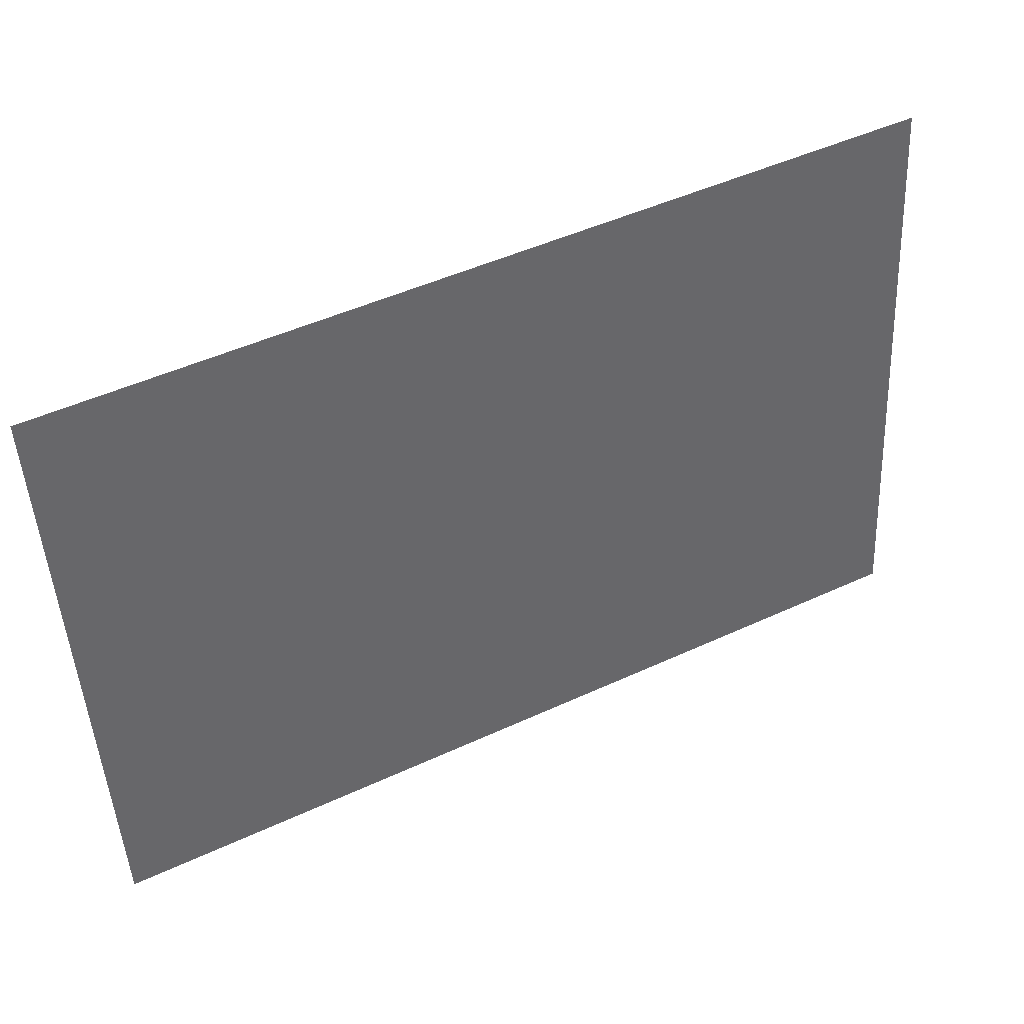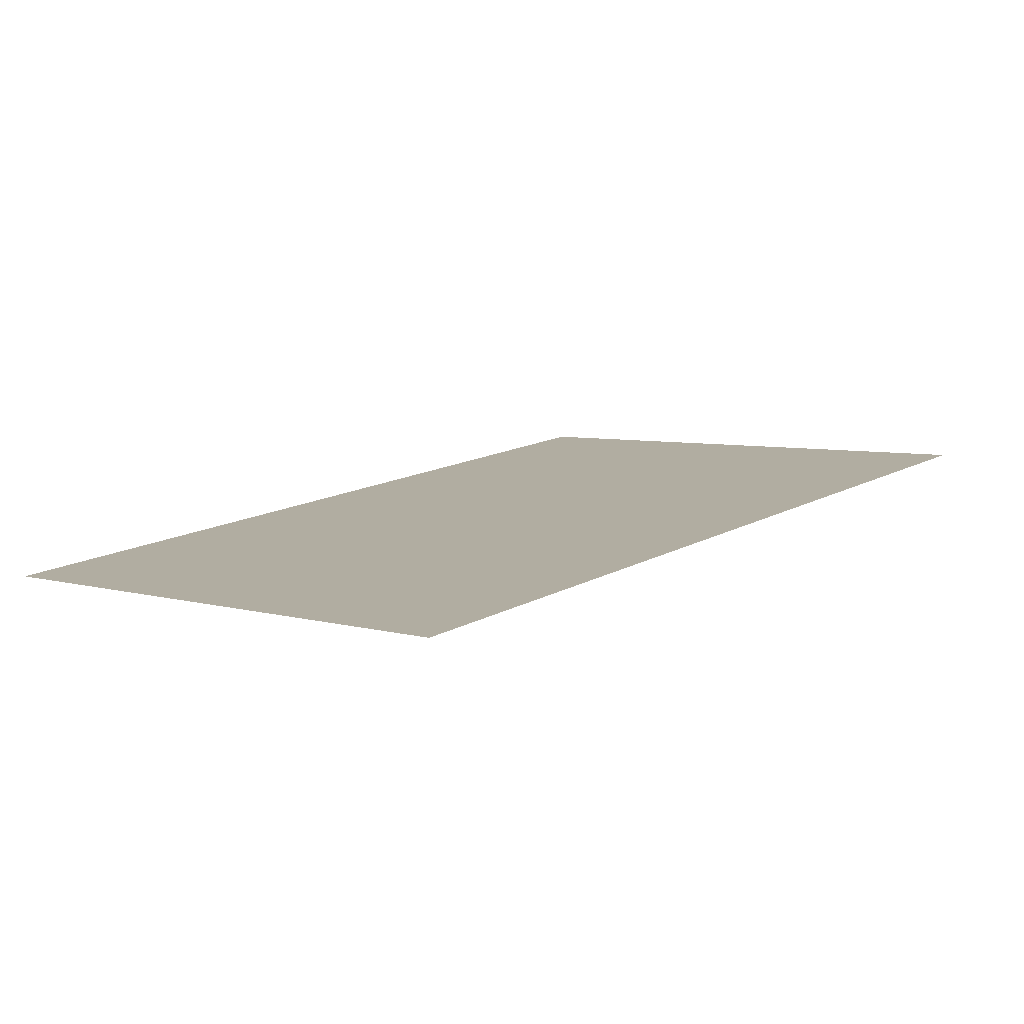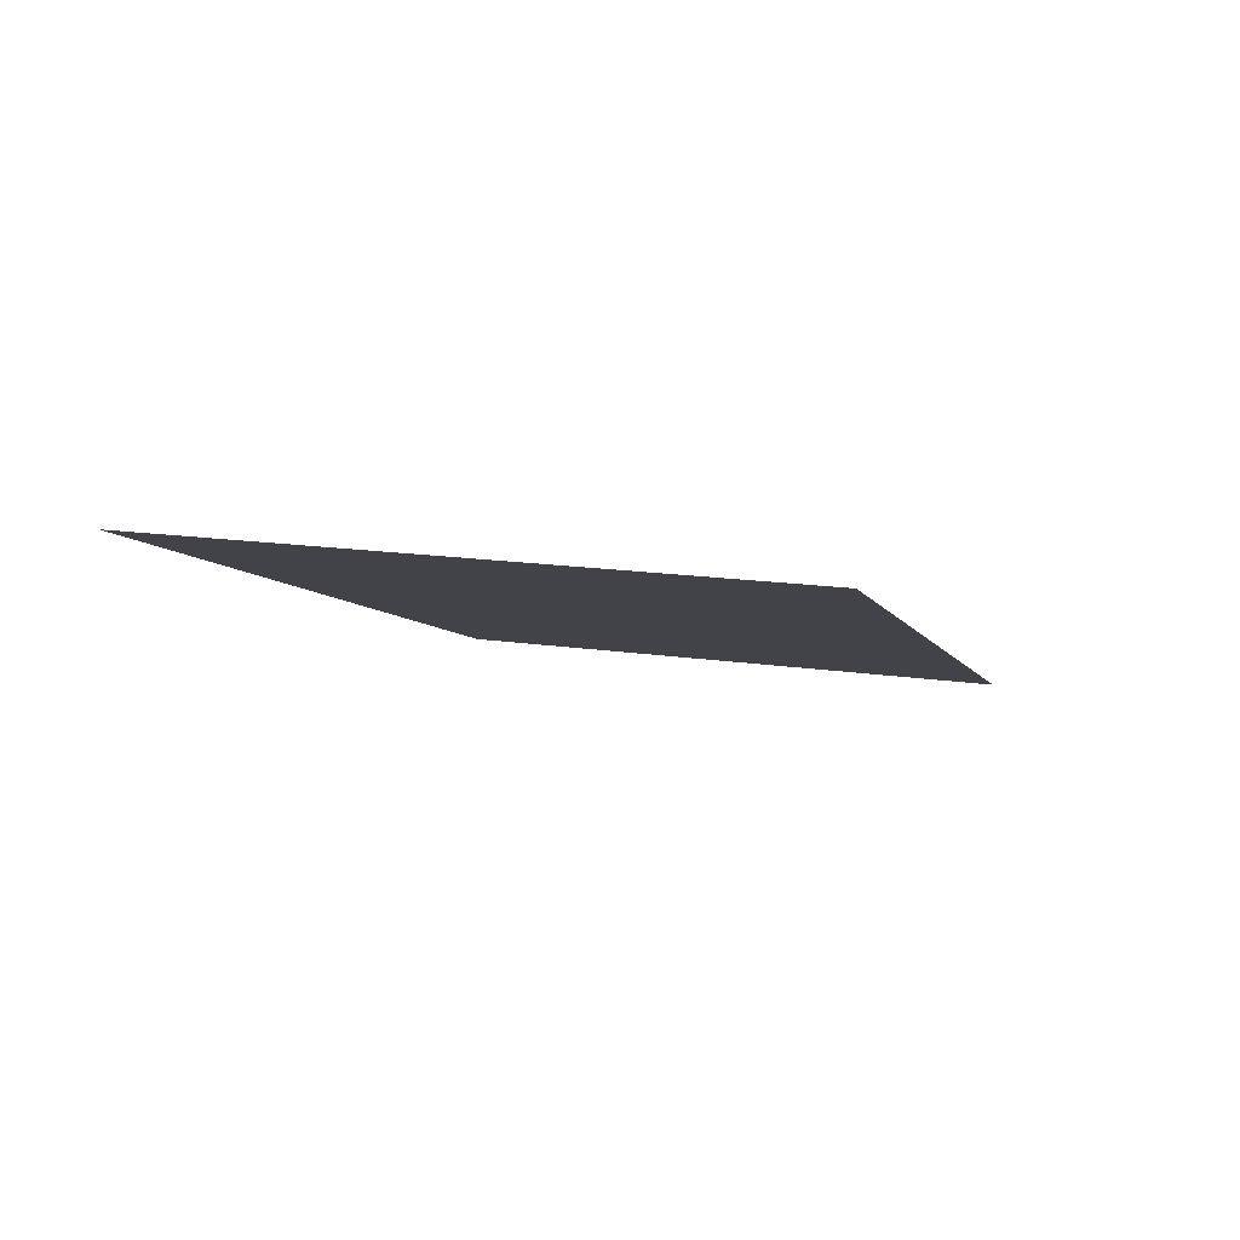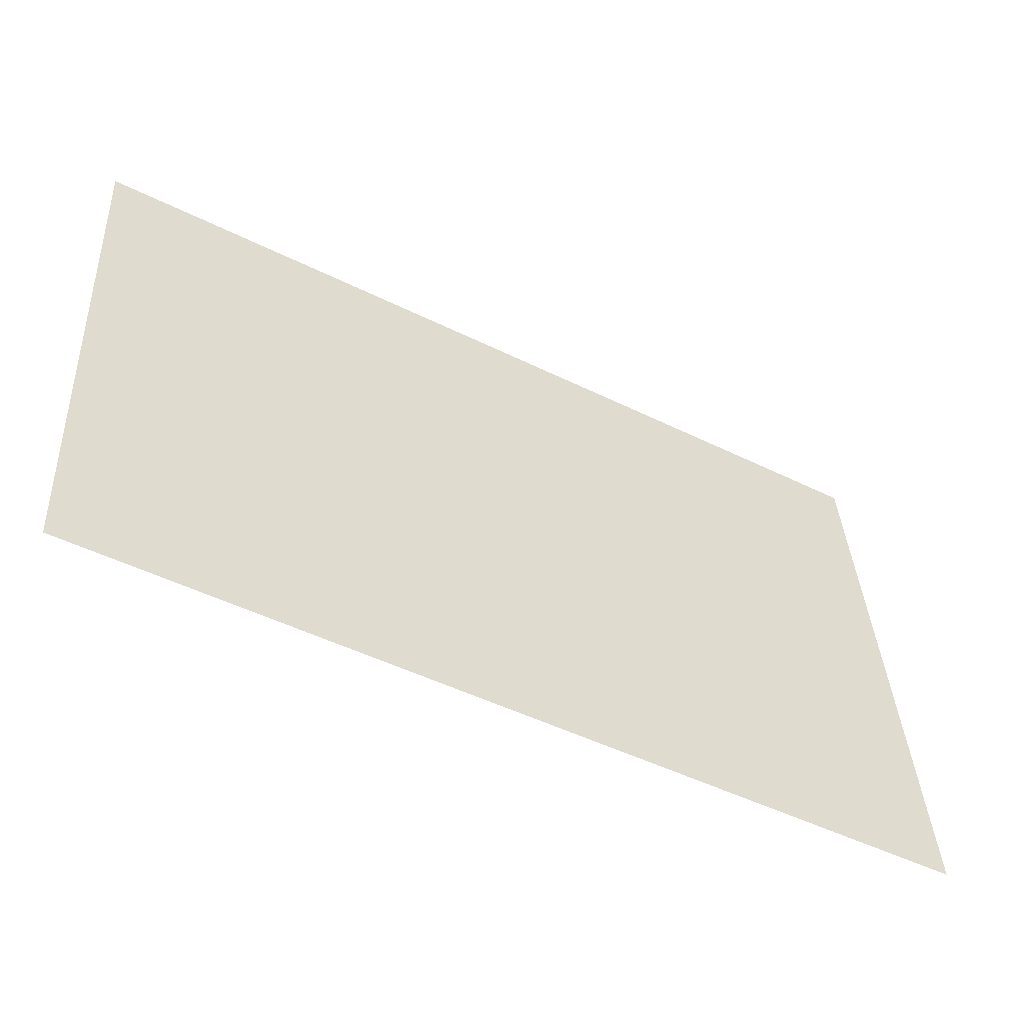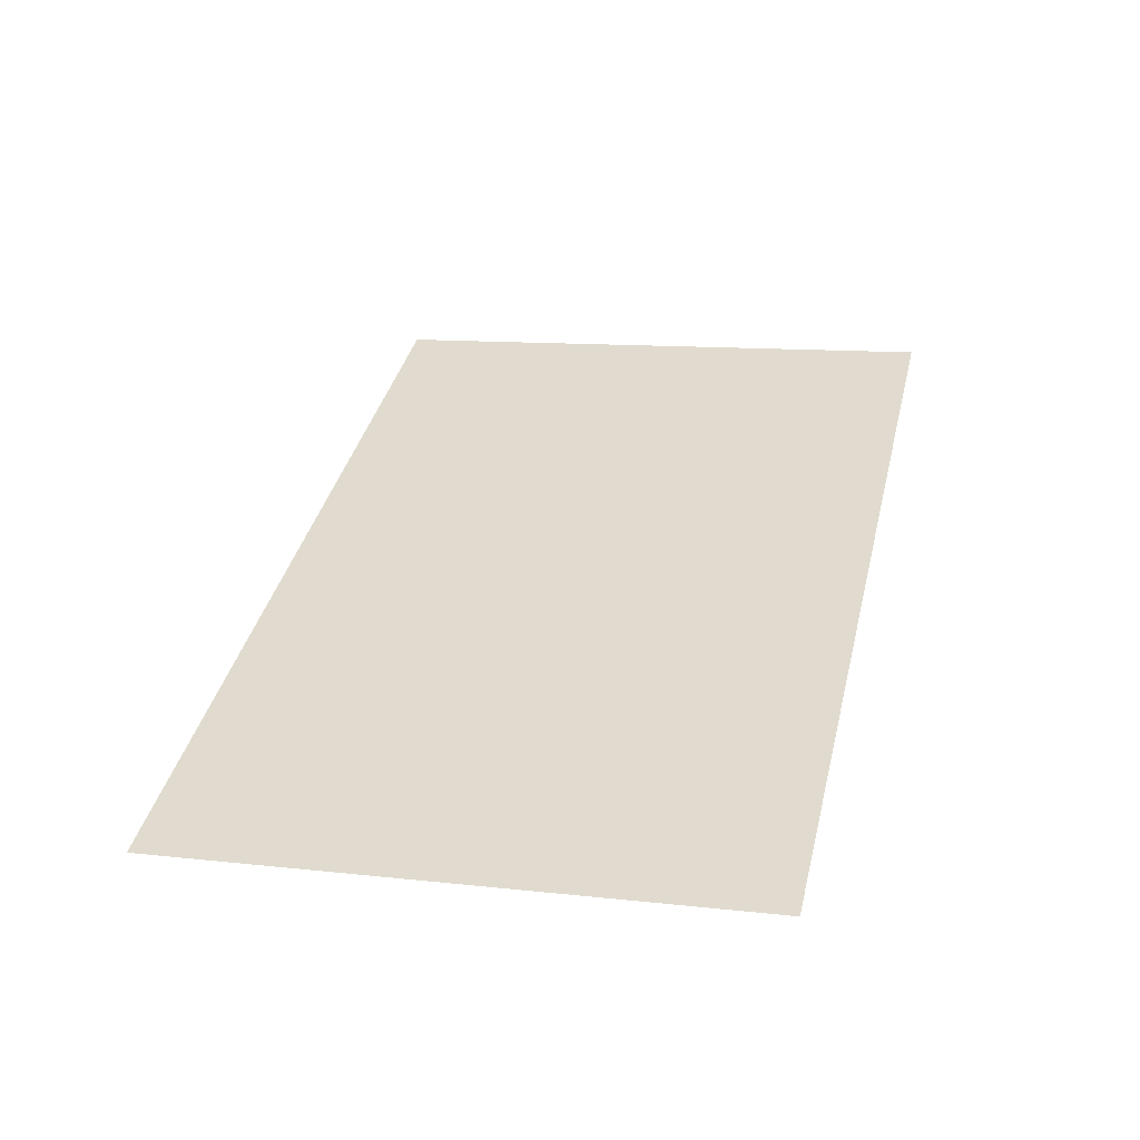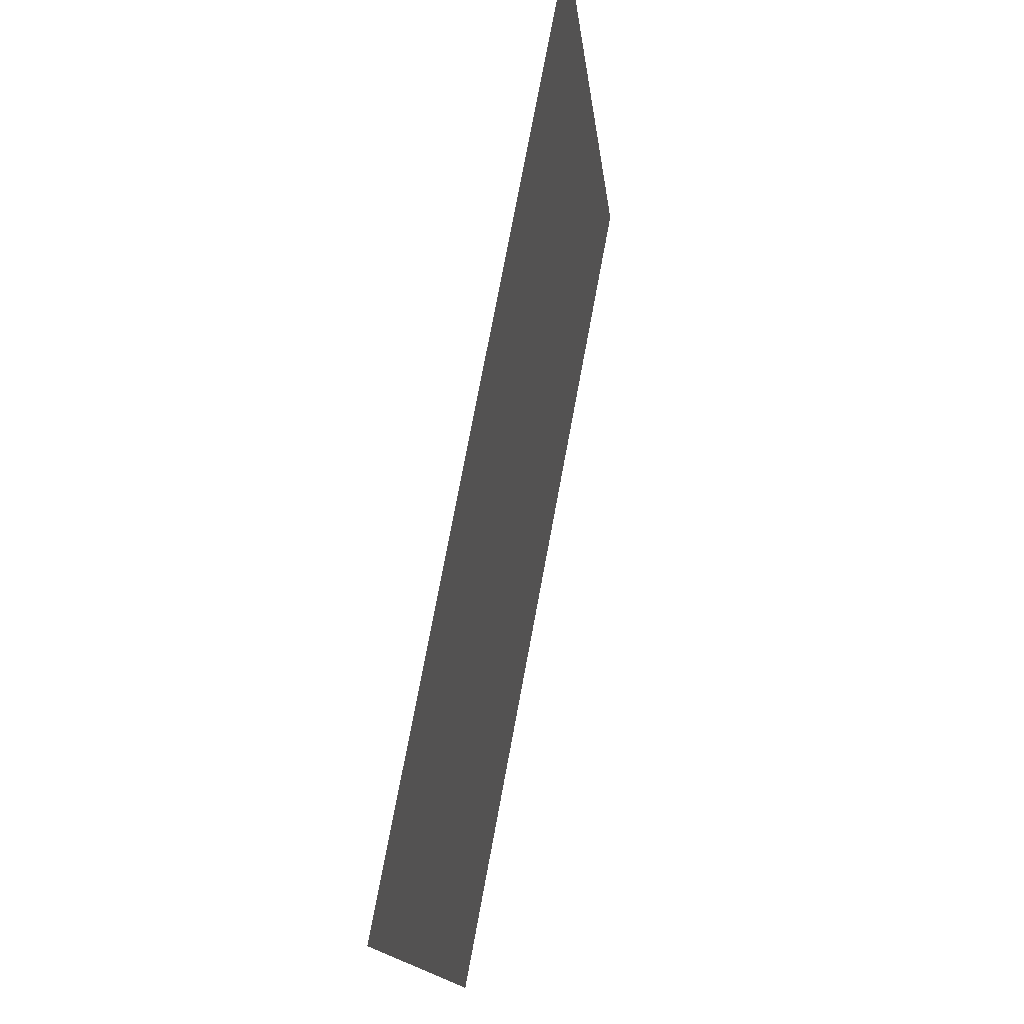
<metadata>
{"format":"obj","ext":"obj","renderer":"f3d","projection":"perspective","resolution":1024,"background":"white","views":[{"elev":47.5,"azim":152.4,"up":"+Z"},{"elev":15.1,"azim":131.2,"up":"+Y"},{"elev":-6.2,"azim":-74.4,"up":"+Y"},{"elev":-48.0,"azim":150.9,"up":"+Z"},{"elev":37.7,"azim":103.3,"up":"+Y"},{"elev":75.4,"azim":100.6,"up":"+Z"}]}
</metadata>
<code>
o Group13/mesh11/mesh11-geometry#mesh11-geometry
v 0.1961 0.0363 0.2478
v 0.2994 0.04394 0.179
v 0.1961 0.04394 0.179
v 0.2994 0.0363 0.2478
f 1 2 3
f 2 1 4
f 3 2 1
f 4 1 2

</code>
